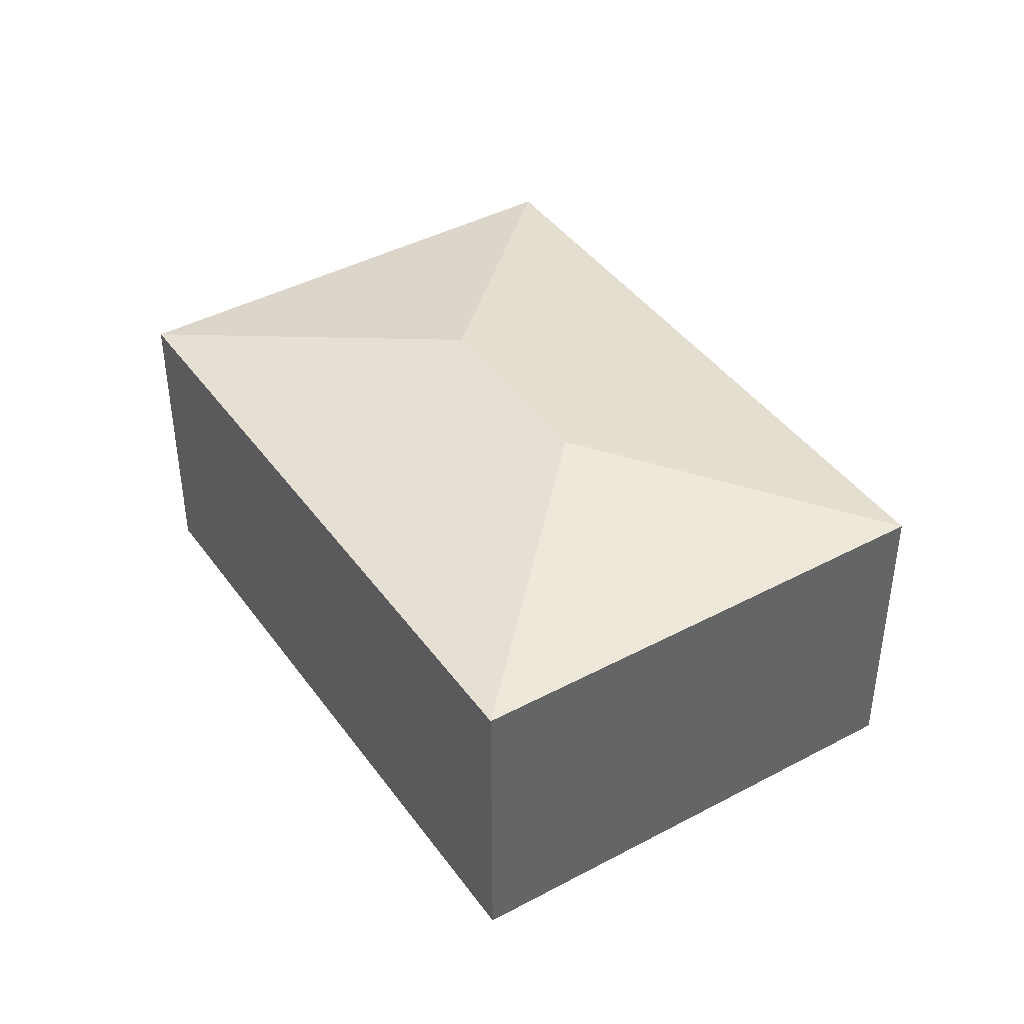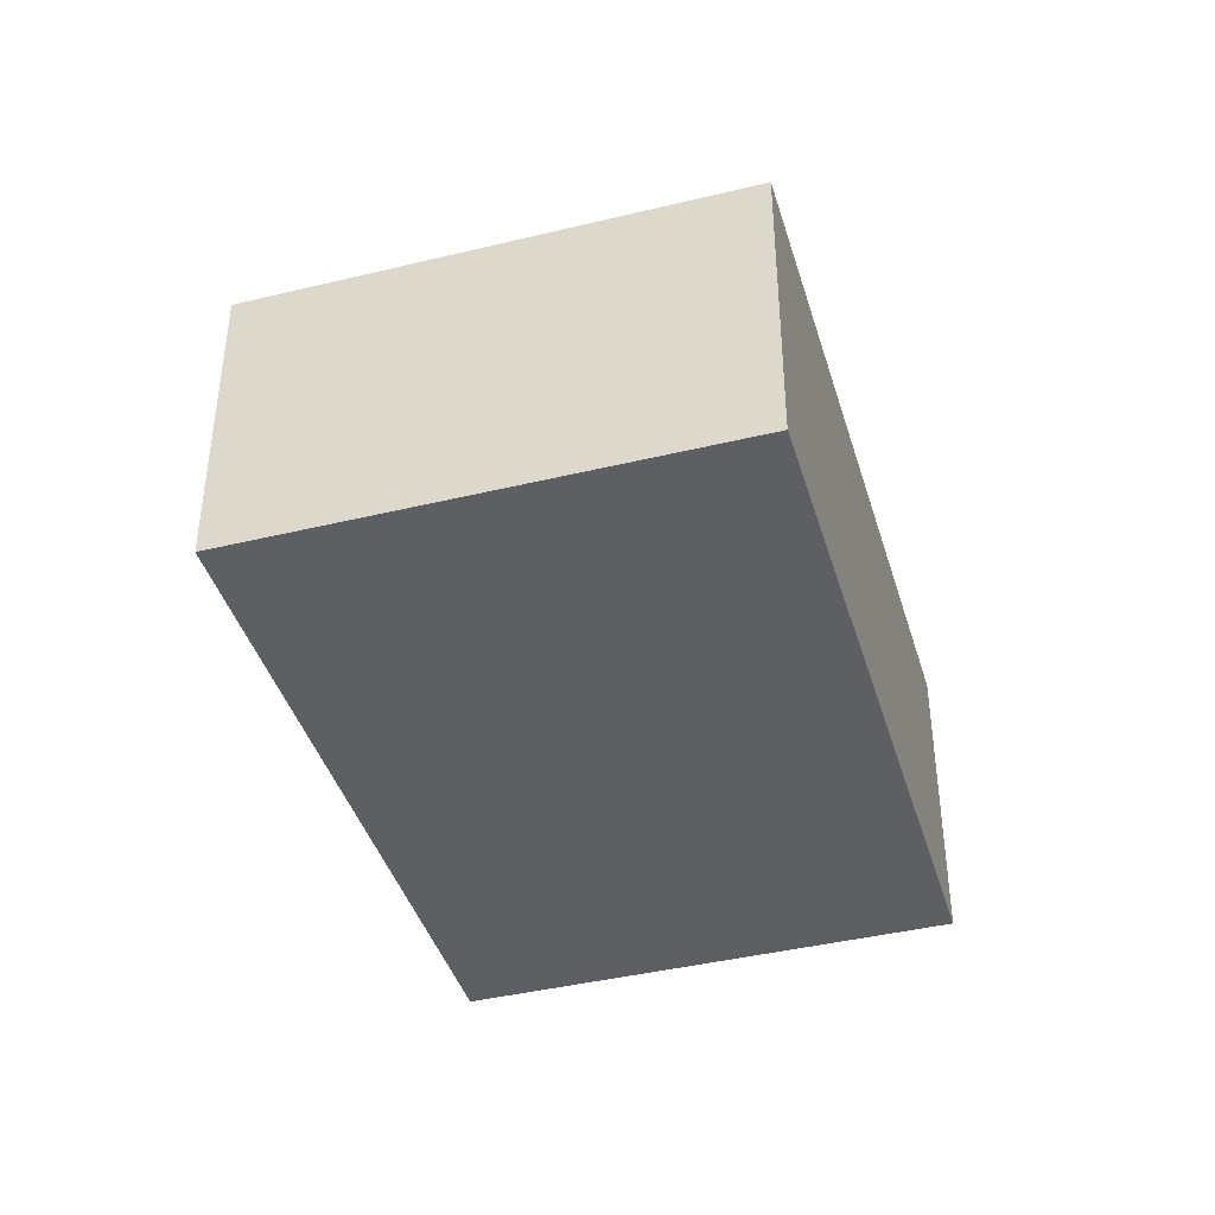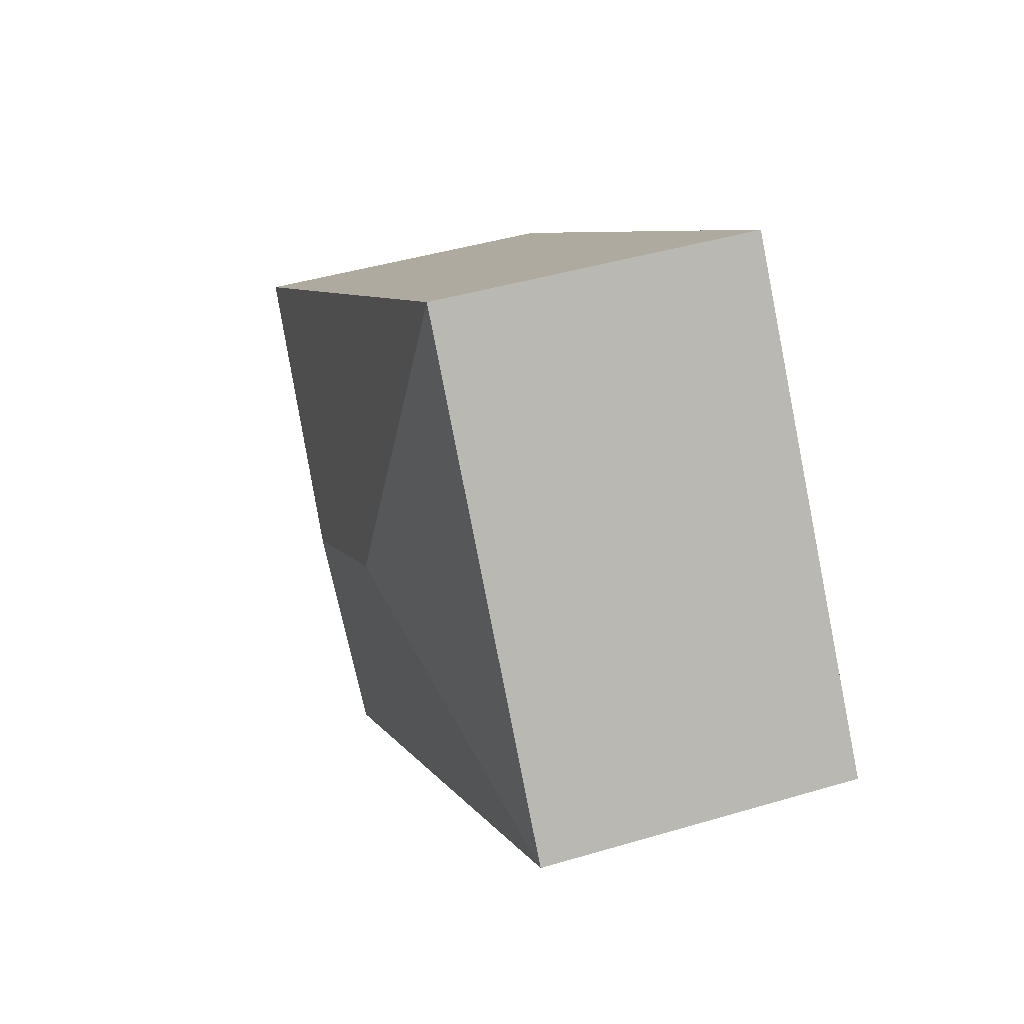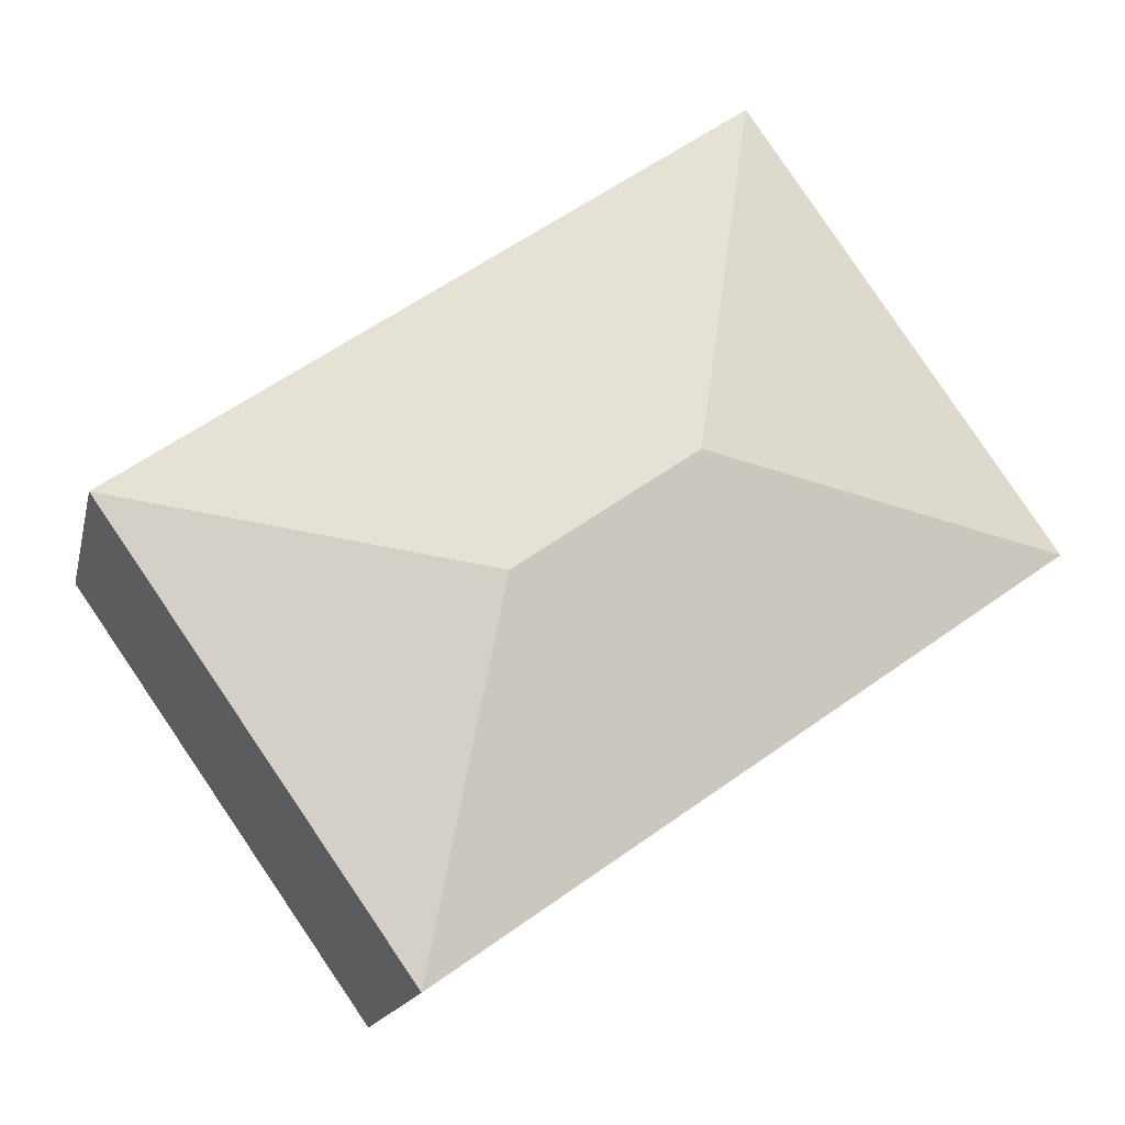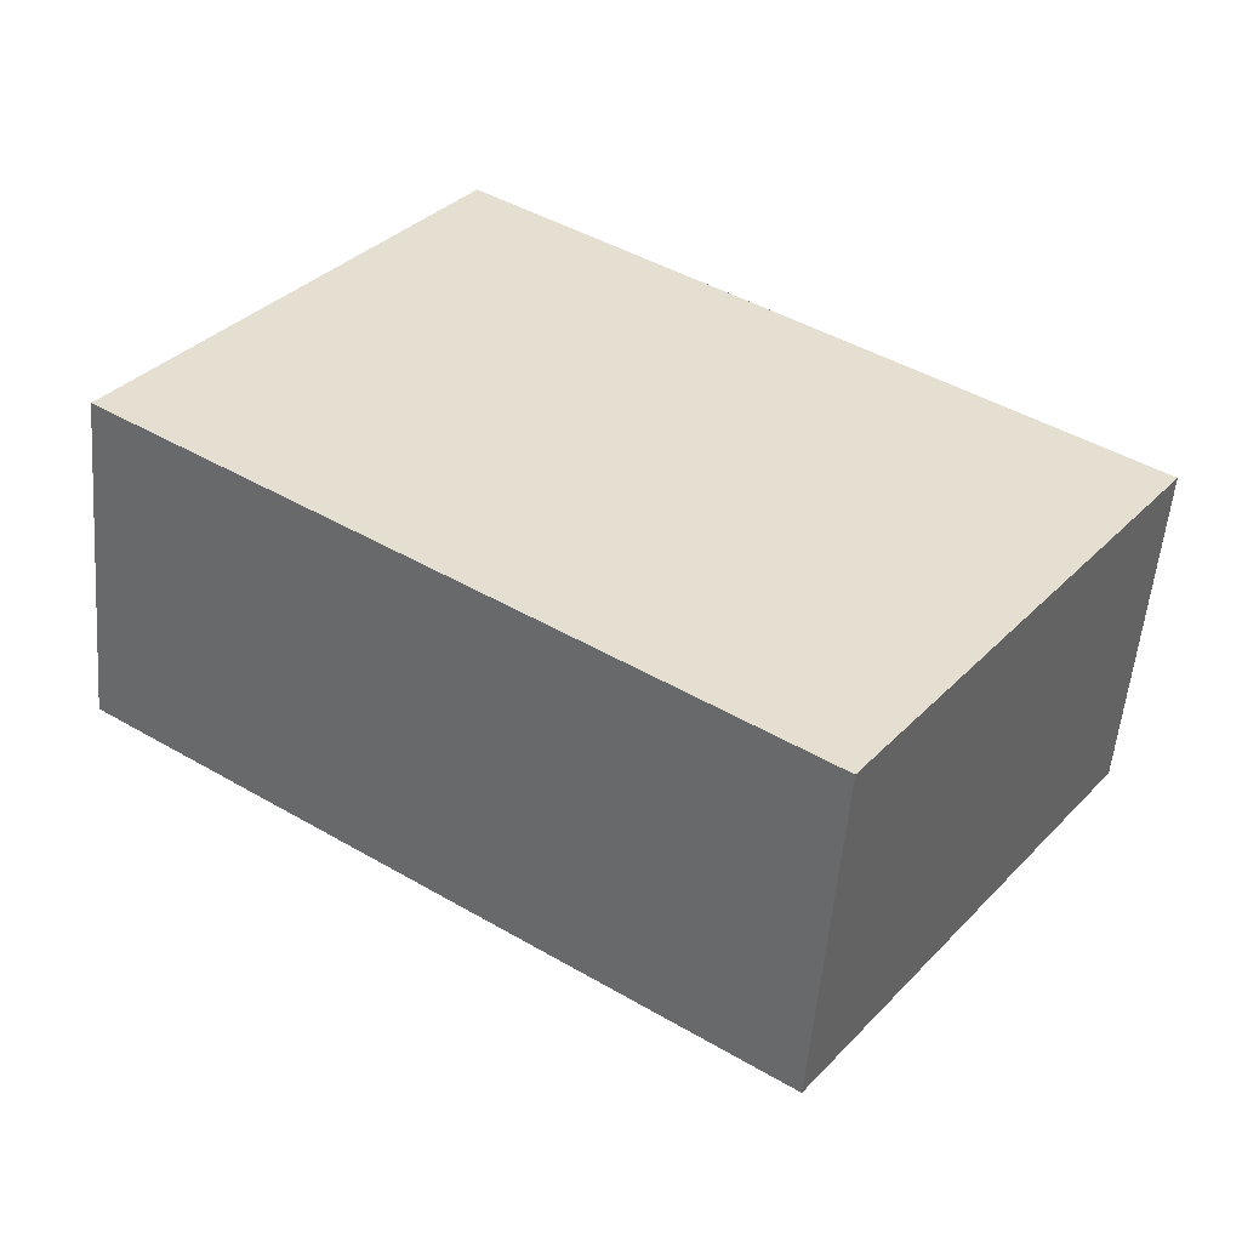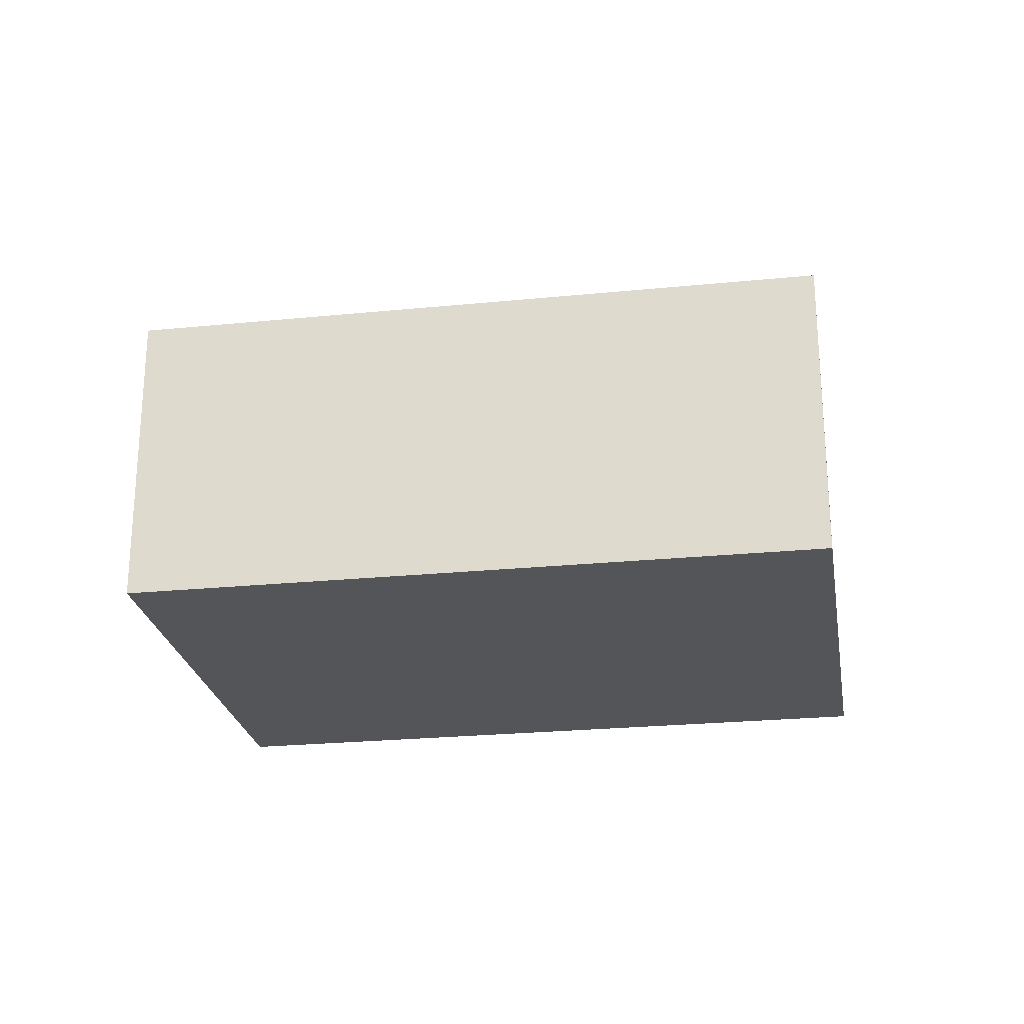
<metadata>
{"format":"obj","ext":"obj","renderer":"f3d","projection":"perspective","resolution":1024,"background":"white","views":[{"elev":42.1,"azim":92.4,"up":"+Y"},{"elev":-41.5,"azim":141.4,"up":"+Y"},{"elev":43.1,"azim":-109.5,"up":"+Z"},{"elev":-15.5,"azim":167.7,"up":"+Z"},{"elev":-54.3,"azim":-4.8,"up":"+Z"},{"elev":-24.5,"azim":44.4,"up":"+Y"}]}
</metadata>
<code>
v  4.17 2.85 -0.463
v  2.316 2.448 3.302
v  6.979 2.448 0.03
v  2.809 2.85 0.493
v  0 2.448 1.499e-16
v  4.662 2.448 -3.271
v  4.662 2.003e-16 -3.271
v  0 0 0
v  2.316 -2.022e-16 3.302
v  6.979 -1.837e-18 0.03
g defaultobject
f 1 2 3
f 2 1 4
f 4 5 2
f 1 3 6
f 4 6 5
f 6 4 1
f 7 5 6
f 5 7 8
f 8 2 5
f 2 8 9
f 9 3 2
f 3 9 10
f 10 6 3
f 6 10 7
f 7 9 8
f 9 7 10

</code>
